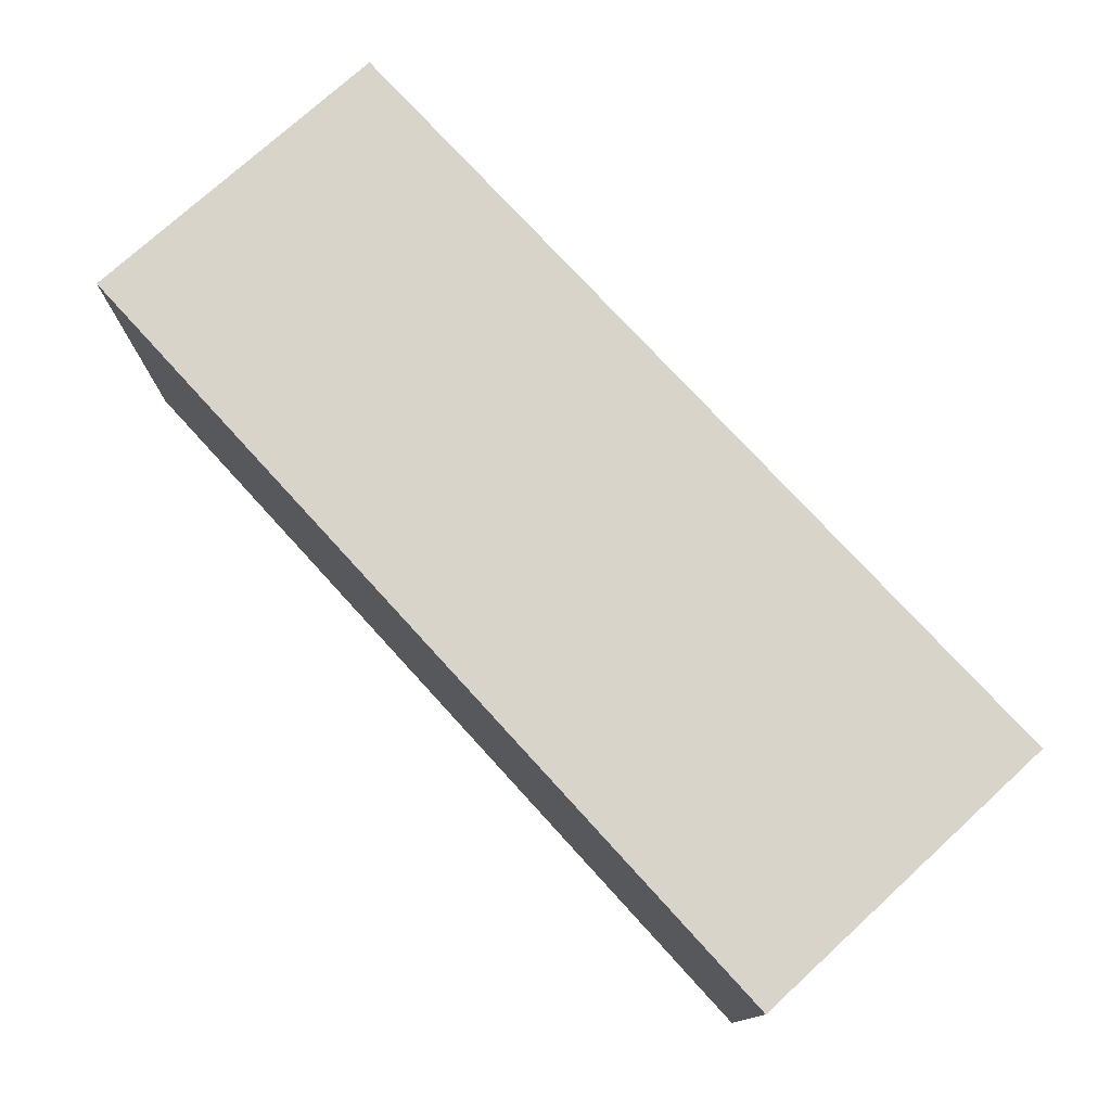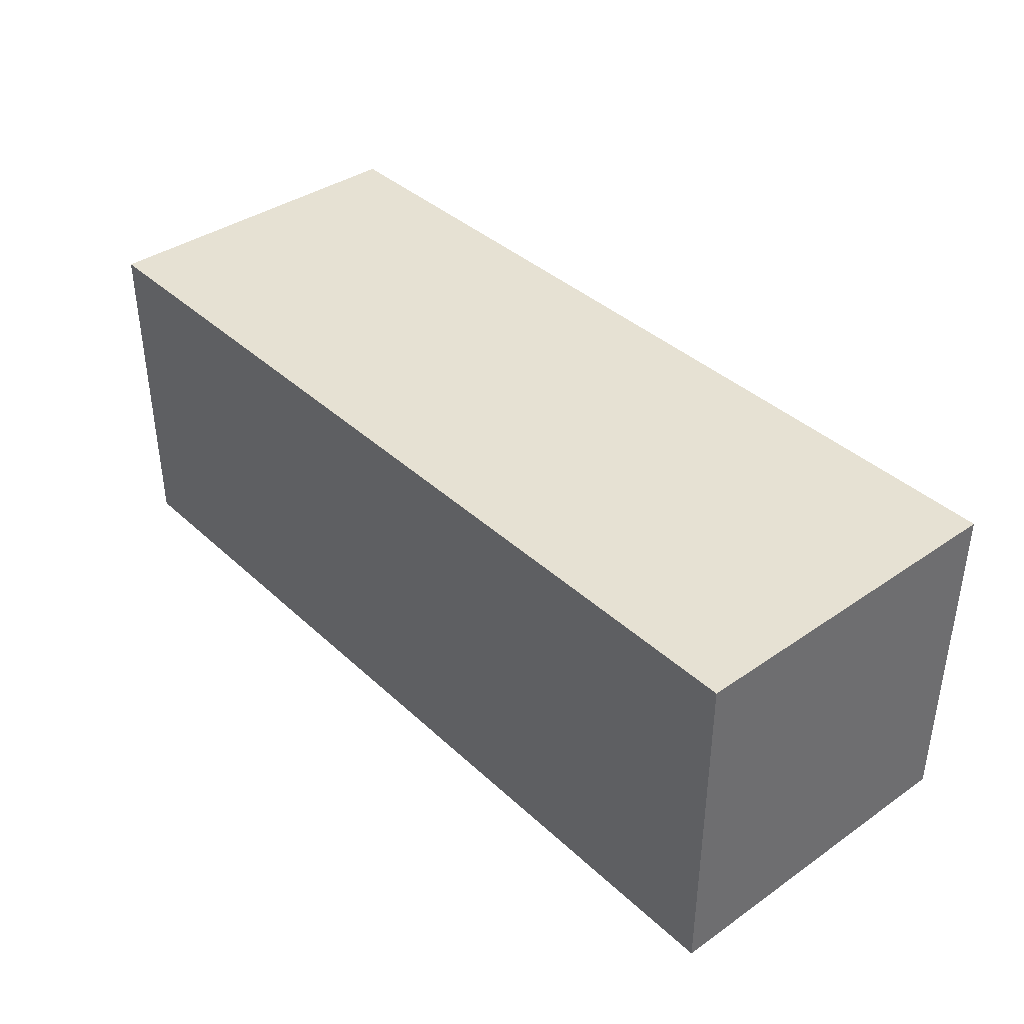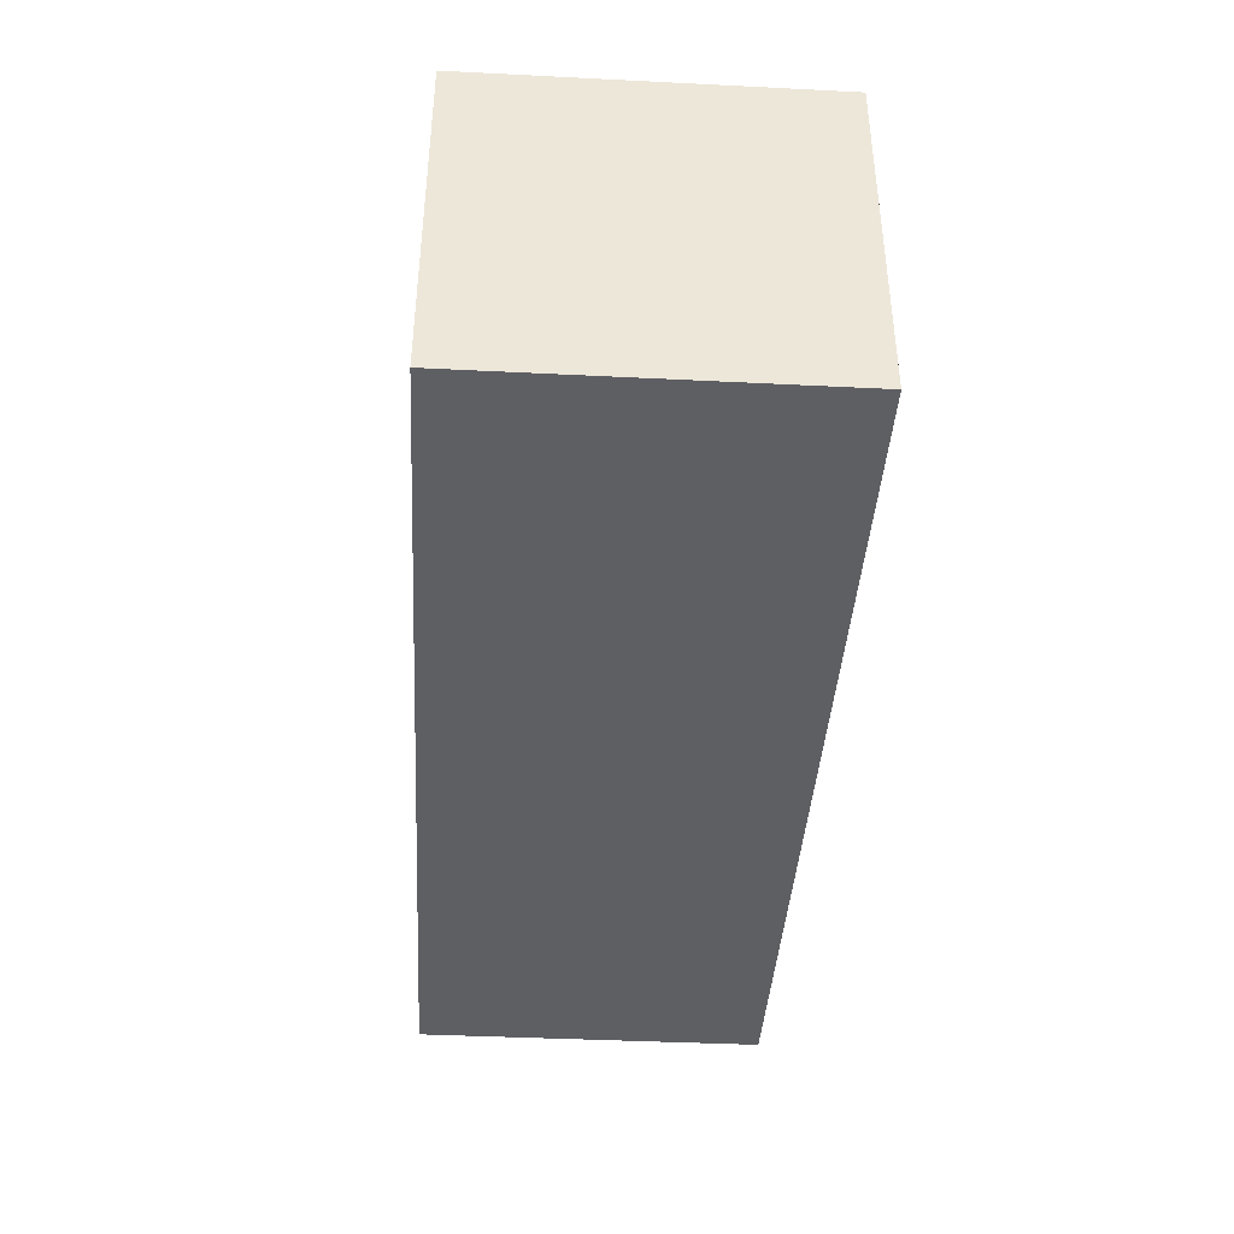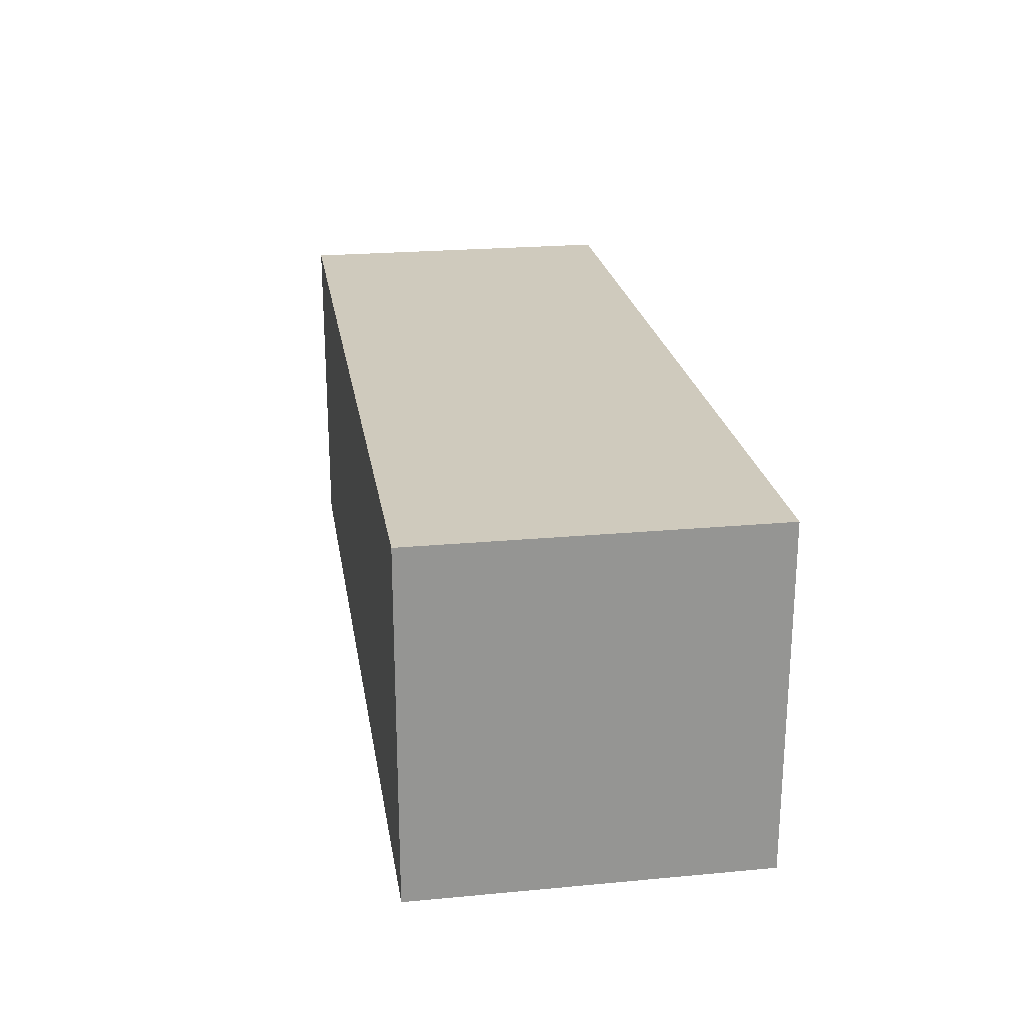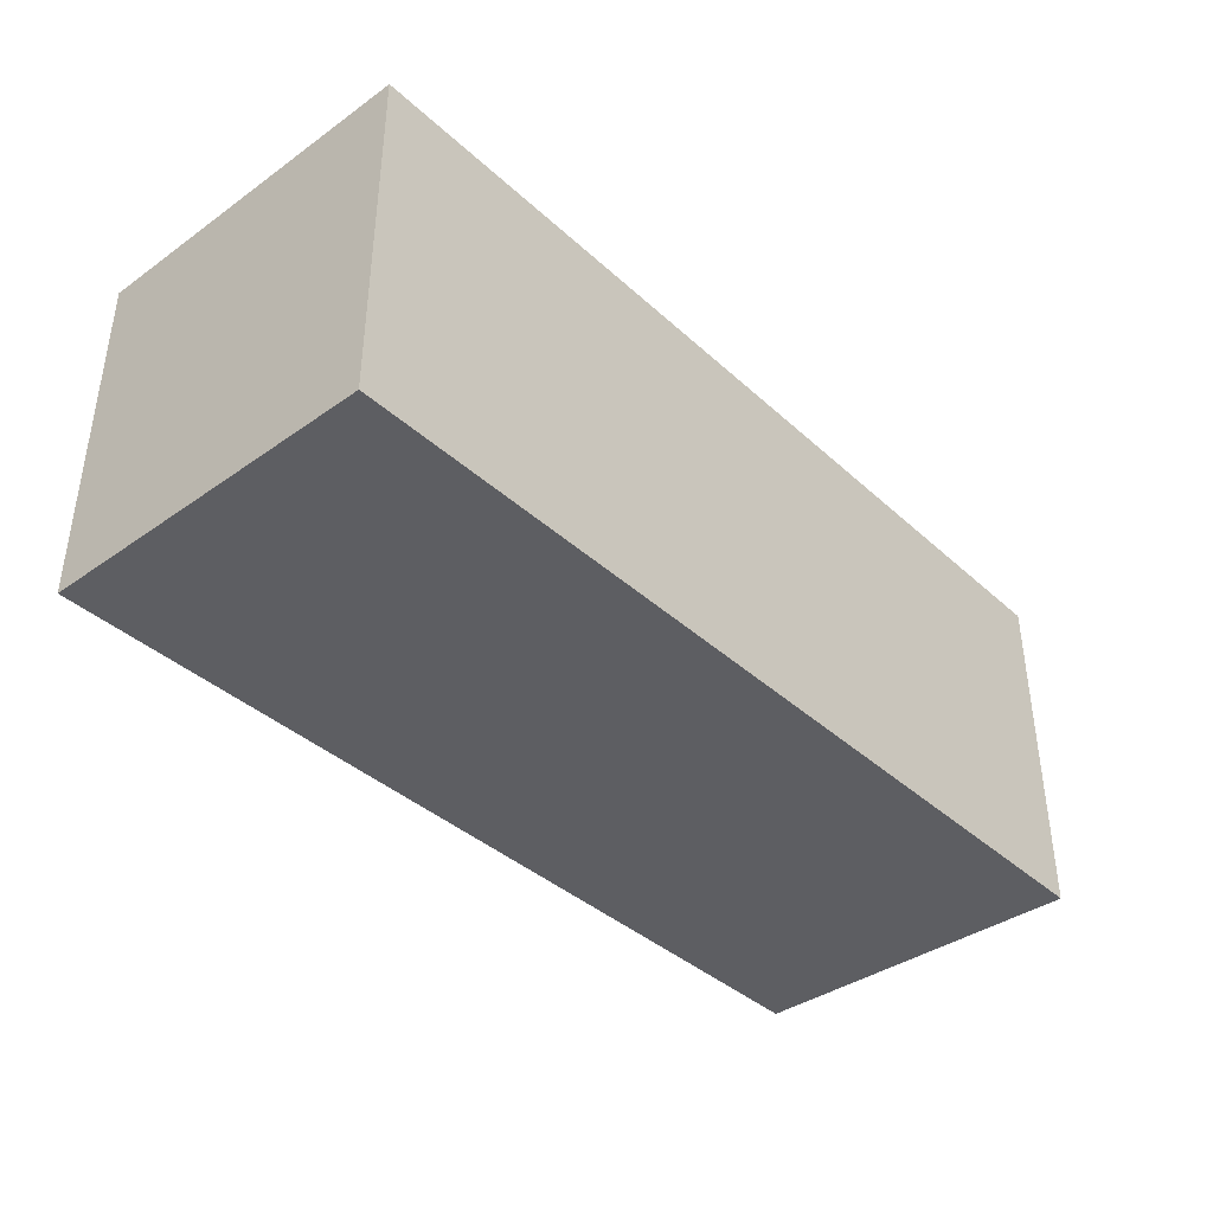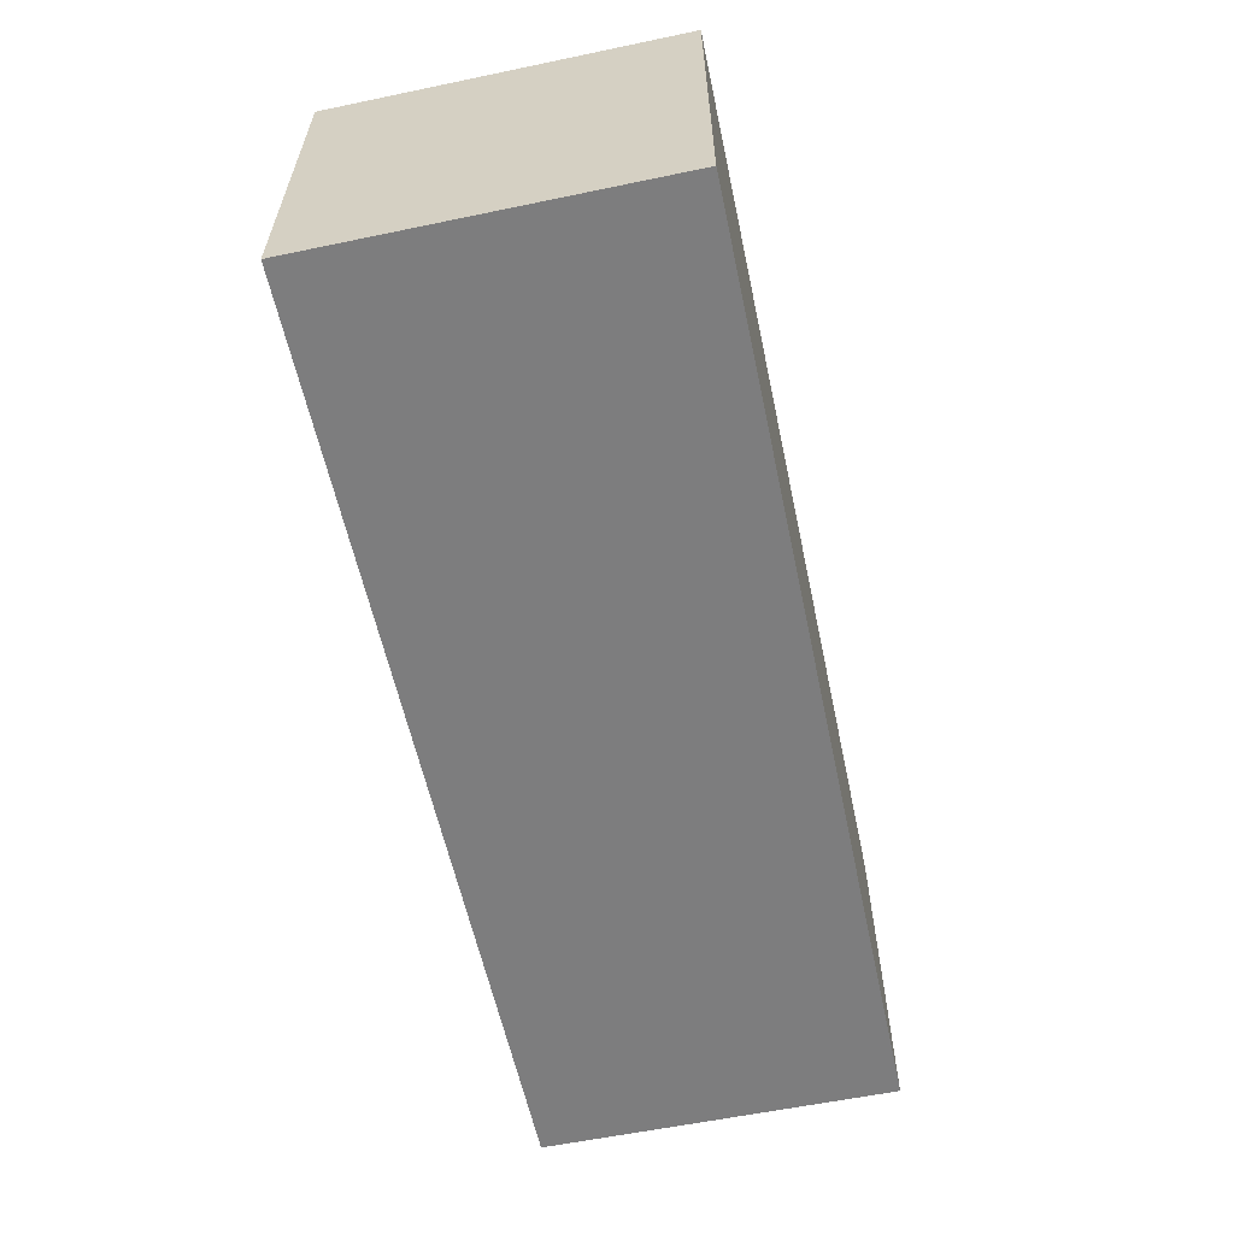
<metadata>
{"format":"obj","ext":"obj","renderer":"f3d","projection":"perspective","resolution":1024,"background":"white","views":[{"elev":75.6,"azim":47.6,"up":"+Z"},{"elev":38.6,"azim":-131.0,"up":"+Y"},{"elev":-40.5,"azim":-93.5,"up":"+Z"},{"elev":23.0,"azim":-99.0,"up":"+Y"},{"elev":-38.9,"azim":131.5,"up":"+Y"},{"elev":-59.1,"azim":-77.9,"up":"+Y"}]}
</metadata>
<code>
o Money_L0
v -0.09433 0 0.03096
v -0.09433 0 0.03096
v -0.09433 0 0.03096
v 0.1057 0 0.03096
v 0.1057 0 0.03096
v 0.1057 0 0.03096
v -0.09433 0 -0.04404
v -0.09433 0 -0.04404
v -0.09433 0 -0.04404
v 0.1057 0 -0.04404
v 0.1057 0 -0.04404
v 0.1057 0 -0.04404
v -0.09433 0.075 0.03096
v -0.09433 0.075 0.03096
v -0.09433 0.075 0.03096
v 0.1057 0.075 0.03096
v 0.1057 0.075 0.03096
v 0.1057 0.075 0.03096
v -0.09433 0.075 -0.04404
v -0.09433 0.075 -0.04404
v -0.09433 0.075 -0.04404
v 0.1057 0.075 -0.04404
v 0.1057 0.075 -0.04404
v 0.1057 0.075 -0.04404
f 15 7 3
f 7 15 20
f 1 18 14
f 10 2 8
f 13 23 19
f 21 11 9
f 18 1 6
f 2 10 4
f 23 13 17
f 11 21 22
f 5 24 16
f 24 5 12

</code>
